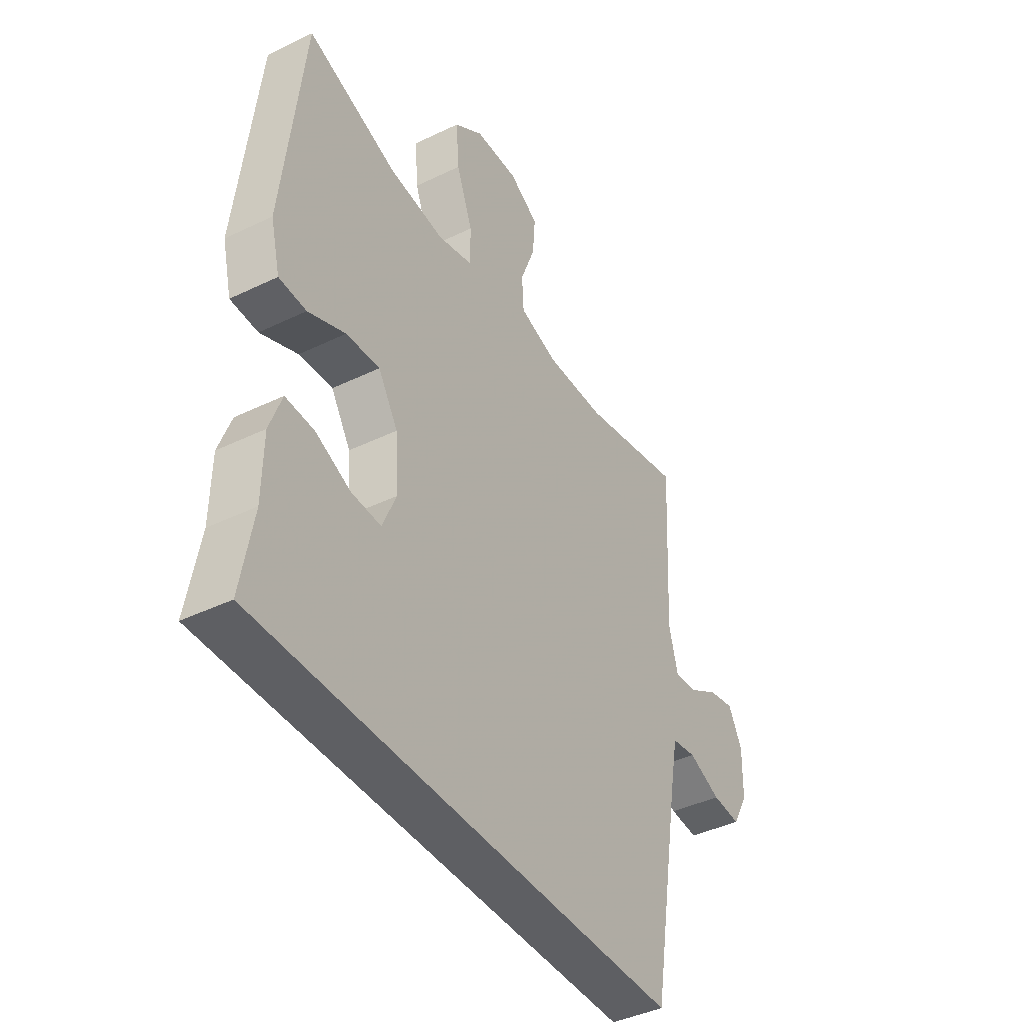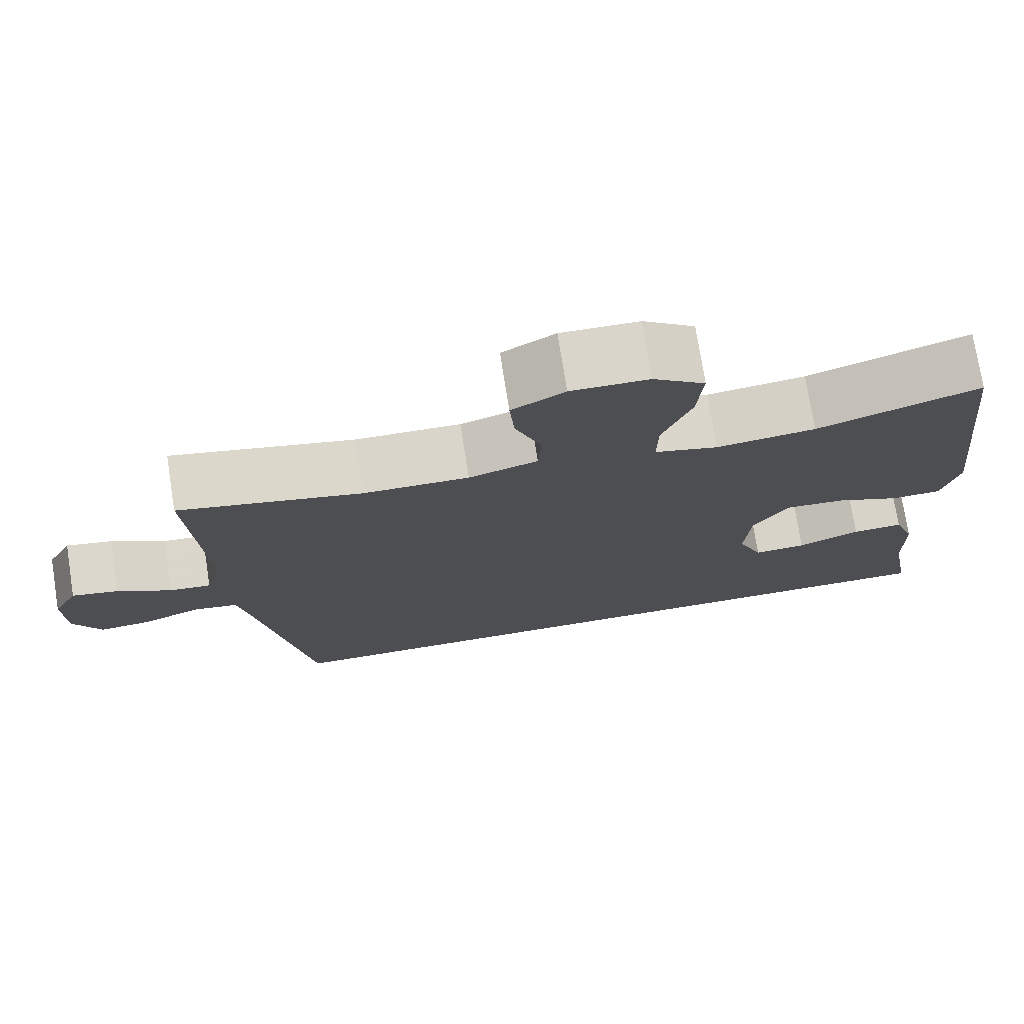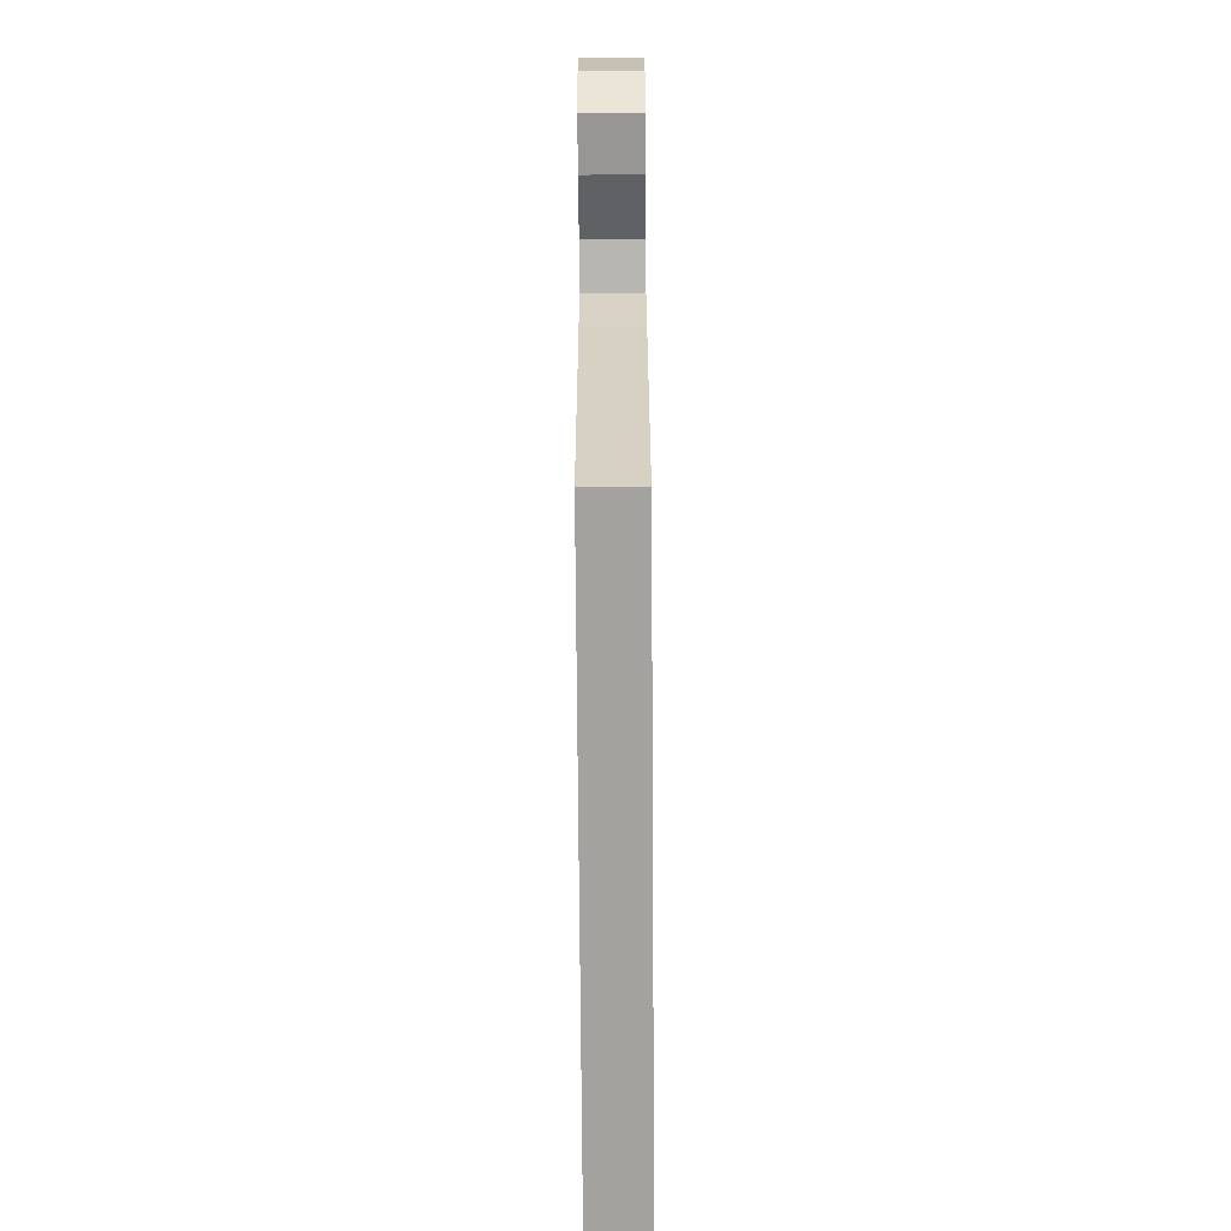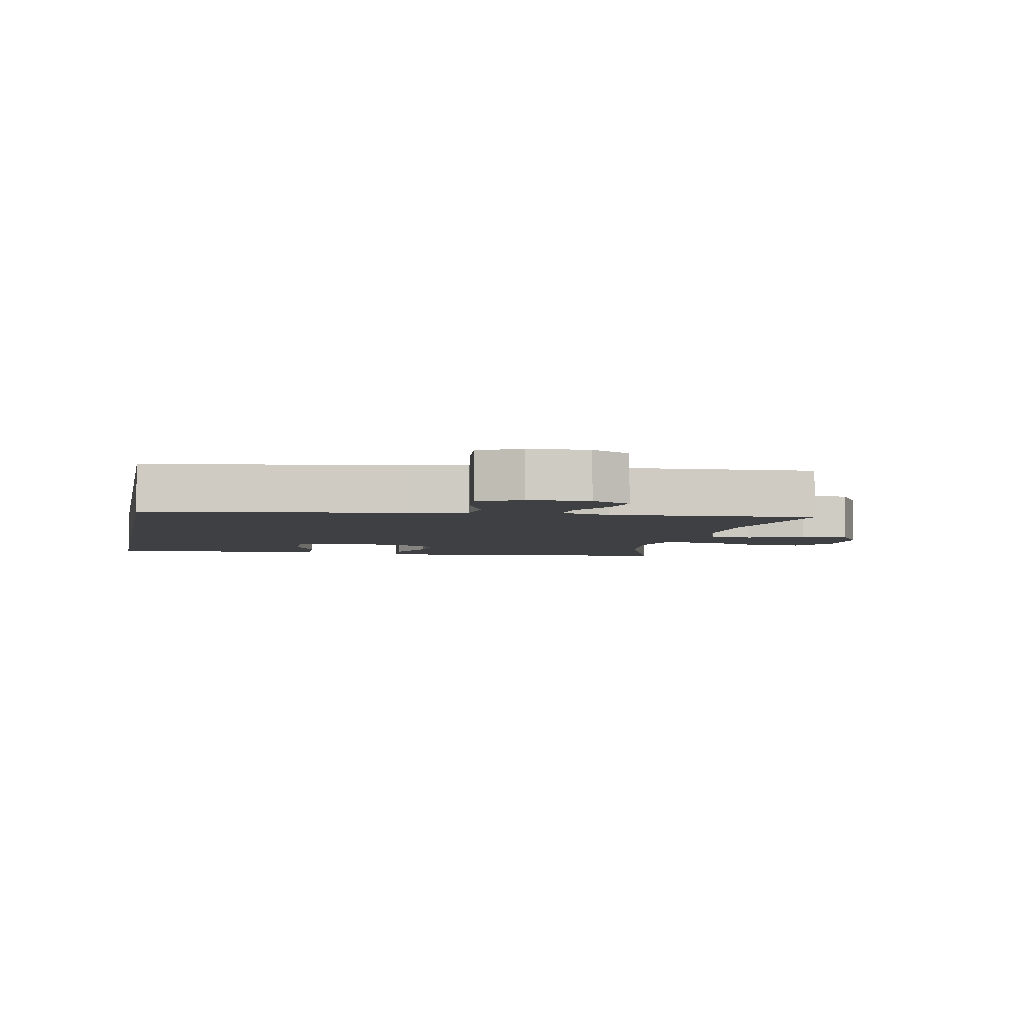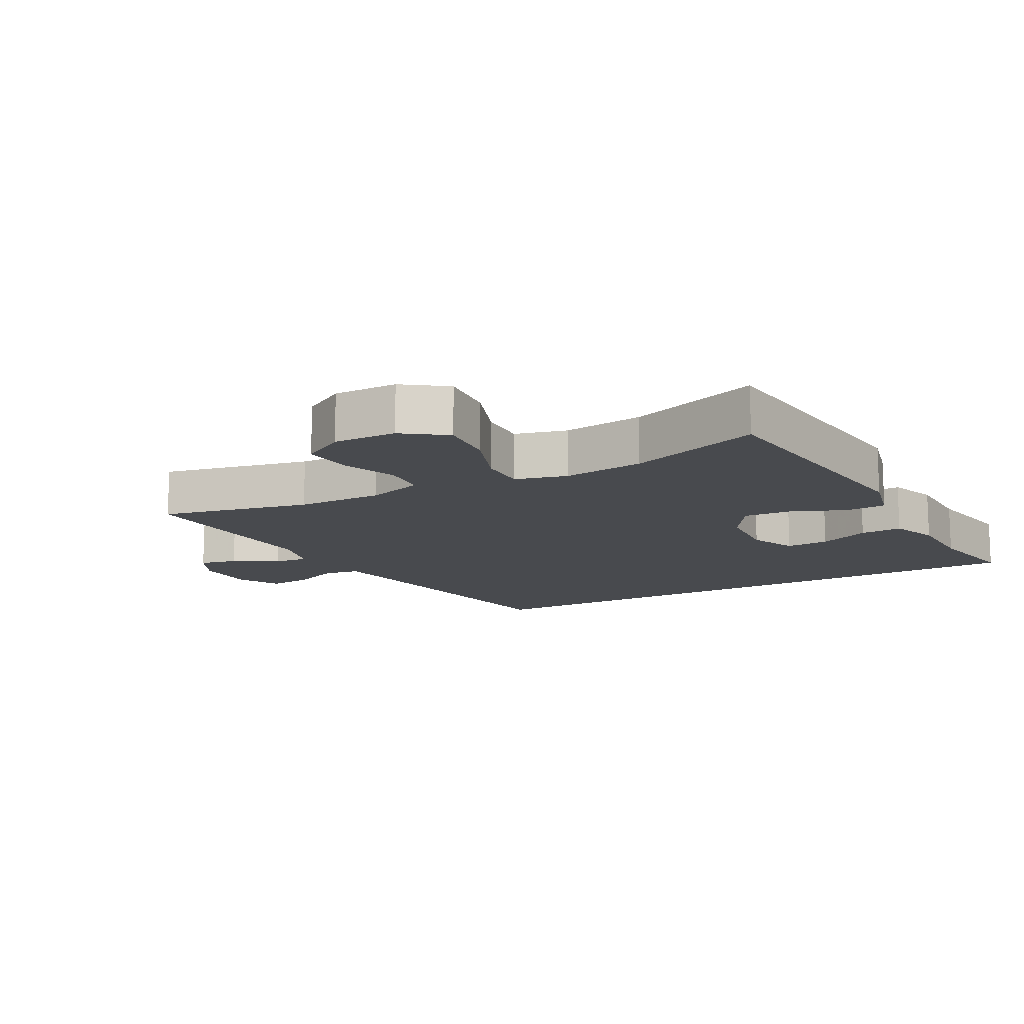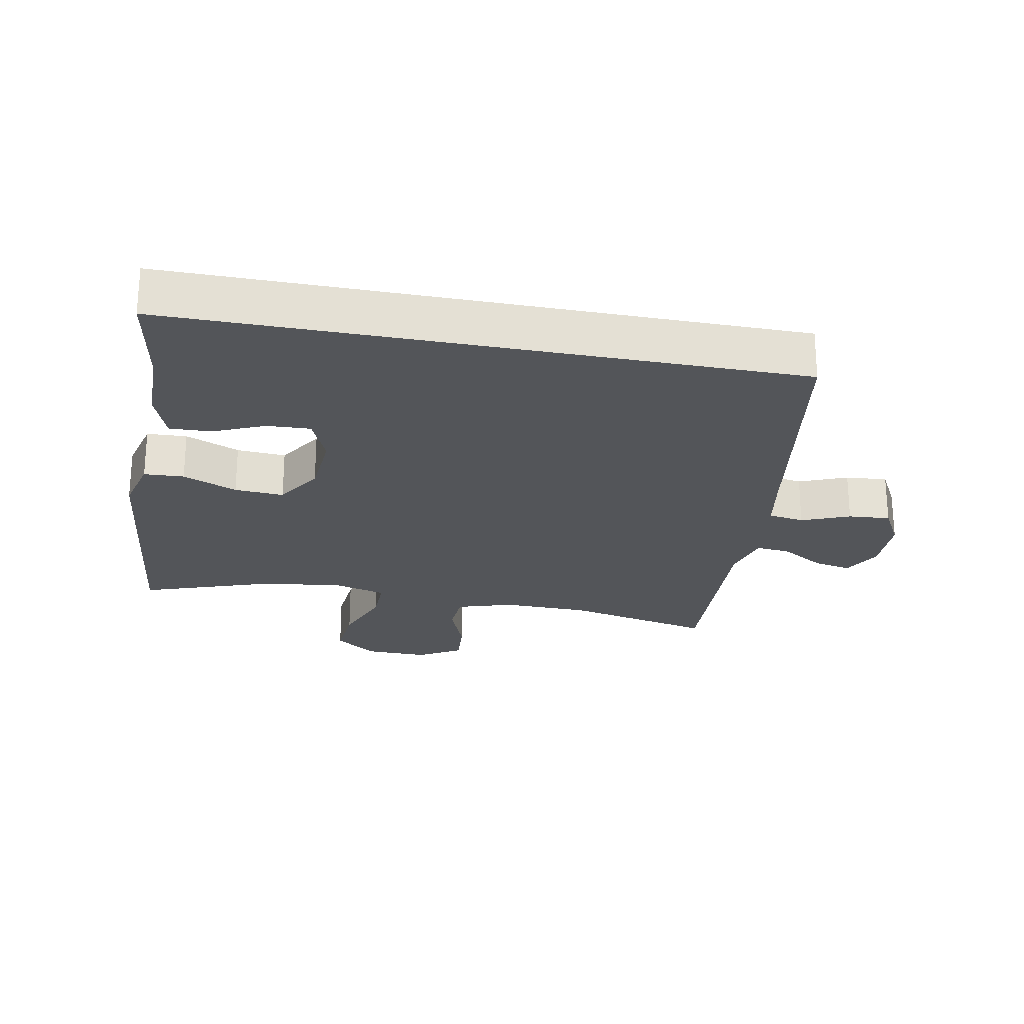
<metadata>
{"format":"obj","ext":"obj","renderer":"f3d","projection":"perspective","resolution":1024,"background":"white","views":[{"elev":-41.6,"azim":120.3,"up":"+Z"},{"elev":75.0,"azim":-9.0,"up":"+Z"},{"elev":-72.4,"azim":-89.6,"up":"+Z"},{"elev":-4.6,"azim":-101.2,"up":"+Y"},{"elev":-13.3,"azim":28.6,"up":"+Y"},{"elev":-24.0,"azim":169.0,"up":"+Y"}]}
</metadata>
<code>
v 0.5 0.07 0.5
v 0.546 0.07 0.096
v 0.525 0.07 0.01
v 0.464 0.07 0.007
v 0.381 0.07 0.042
v 0.306 0.07 0.047
v 0.262 0.07 -0.024
v 0.255 0.07 -0.127
v 0.286 0.07 -0.199
v 0.352 0.07 -0.196
v 0.43 0.07 -0.162
v 0.494 0.07 -0.159
v 0.521 0.07 -0.233
v 0.523 0.07 -0.35
v 0.55 0.07 -0.5
v -0.4 0.07 -0.5
v -0.465 0.07 -0.115
v -0.482 0.07 -0.024
v -0.537 0.07 -0.015
v -0.61 0.07 -0.045
v -0.674 0.07 -0.05
v -0.709 0.07 0.014
v -0.711 0.07 0.107
v -0.68 0.07 0.167
v -0.622 0.07 0.155
v -0.555 0.07 0.115
v -0.503 0.07 0.11
v -0.483 0.07 0.187
v -0.5 0.07 0.5
v -0.272 0.07 0.45
v -0.14 0.07 0.448
v -0.054 0.07 0.475
v -0.05 0.07 0.541
v -0.083 0.07 0.627
v -0.089 0.07 0.701
v -0.023 0.07 0.74
v 0.074 0.07 0.738
v 0.139 0.07 0.691
v 0.132 0.07 0.604
v 0.096 0.07 0.507
v 0.095 0.07 0.435
v 0.174 0.07 0.414
v 0.298 0.07 0.429
v 0.5 0 0.5
v 0.546 0 0.096
v 0.525 0 0.01
v 0.464 0 0.007
v 0.381 0 0.042
v 0.306 0 0.047
v 0.262 0 -0.024
v 0.255 0 -0.127
v 0.286 0 -0.199
v 0.352 0 -0.196
v 0.43 0 -0.162
v 0.494 0 -0.159
v 0.521 0 -0.233
v 0.523 0 -0.35
v 0.55 0 -0.5
v -0.4 0 -0.5
v -0.465 0 -0.115
v -0.482 0 -0.024
v -0.537 0 -0.015
v -0.61 0 -0.045
v -0.674 0 -0.05
v -0.709 0 0.014
v -0.711 0 0.107
v -0.68 0 0.167
v -0.622 0 0.155
v -0.555 0 0.115
v -0.503 0 0.11
v -0.483 0 0.187
v -0.5 0 0.5
v -0.272 0 0.45
v -0.14 0 0.448
v -0.054 0 0.475
v -0.05 0 0.541
v -0.083 0 0.627
v -0.089 0 0.701
v -0.023 0 0.74
v 0.074 0 0.738
v 0.139 0 0.691
v 0.132 0 0.604
v 0.096 0 0.507
v 0.095 0 0.435
v 0.174 0 0.414
v 0.298 0 0.429
f 38 39 40
f 37 38 40
f 36 37 40
f 35 36 40
f 34 35 40
f 33 34 40
f 32 33 40 41
f 31 32 41
f 30 31 41 42
f 28 29 30
f 27 28 30 42
f 24 25 26
f 23 24 26
f 22 23 26
f 21 22 26
f 20 21 26
f 19 20 26
f 18 19 26 27
f 27 42 43
f 18 27 43
f 17 18 43
f 14 15 16 17
f 12 13 14
f 11 12 14
f 10 11 14
f 9 10 14
f 3 4 5
f 2 3 5
f 1 2 5
f 43 1 5
f 43 5 6
f 17 43 6 7
f 9 14 17
f 8 9 17
f 7 8 17
f 83 82 81
f 83 81 80
f 83 80 79
f 83 79 78
f 83 78 77
f 83 77 76
f 84 83 76 75
f 84 75 74
f 85 84 74 73
f 73 72 71
f 85 73 71 70
f 69 68 67
f 69 67 66
f 69 66 65
f 69 65 64
f 69 64 63
f 69 63 62
f 70 69 62 61
f 86 85 70
f 86 70 61
f 86 61 60
f 60 59 58 57
f 57 56 55
f 57 55 54
f 57 54 53
f 57 53 52
f 48 47 46
f 48 46 45
f 48 45 44
f 48 44 86
f 49 48 86
f 50 49 86 60
f 60 57 52
f 60 52 51
f 60 51 50
f 1 44 45 2
f 2 45 46 3
f 3 46 47 4
f 4 47 48 5
f 5 48 49 6
f 6 49 50 7
f 7 50 51 8
f 8 51 52 9
f 9 52 53 10
f 10 53 54 11
f 11 54 55 12
f 12 55 56 13
f 13 56 57 14
f 14 57 58 15
f 15 58 59 16
f 16 59 60 17
f 17 60 61 18
f 18 61 62 19
f 19 62 63 20
f 20 63 64 21
f 21 64 65 22
f 22 65 66 23
f 23 66 67 24
f 24 67 68 25
f 25 68 69 26
f 26 69 70 27
f 27 70 71 28
f 28 71 72 29
f 29 72 73 30
f 30 73 74 31
f 31 74 75 32
f 32 75 76 33
f 33 76 77 34
f 34 77 78 35
f 35 78 79 36
f 36 79 80 37
f 37 80 81 38
f 38 81 82 39
f 39 82 83 40
f 40 83 84 41
f 41 84 85 42
f 42 85 86 43
f 43 86 44 1

</code>
